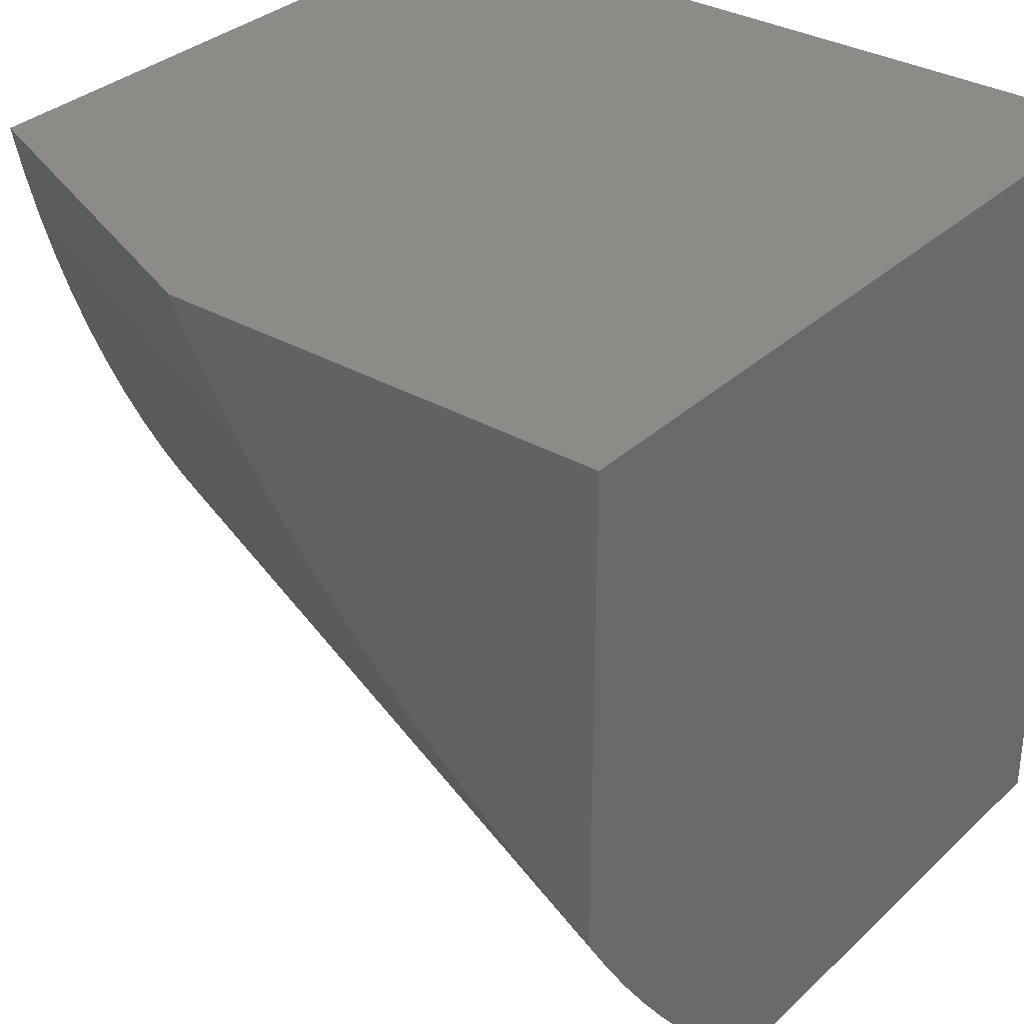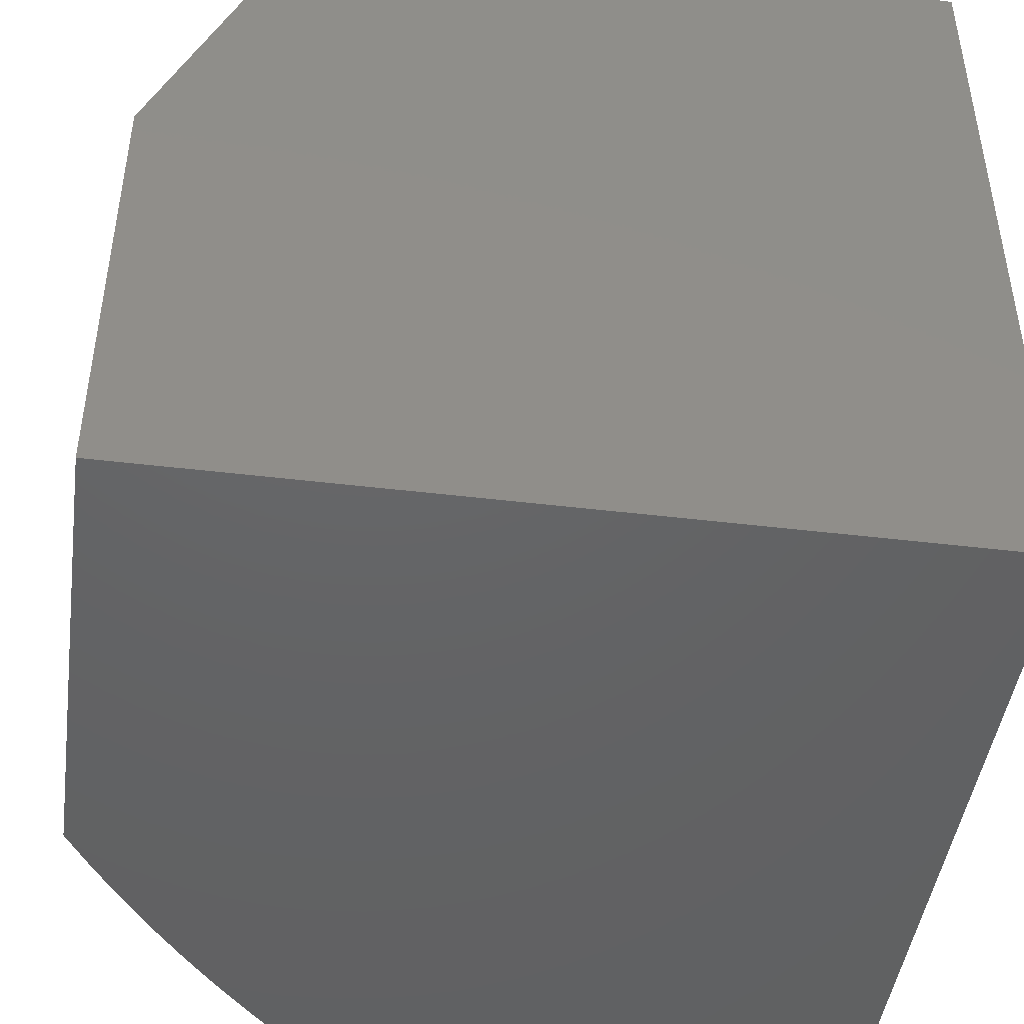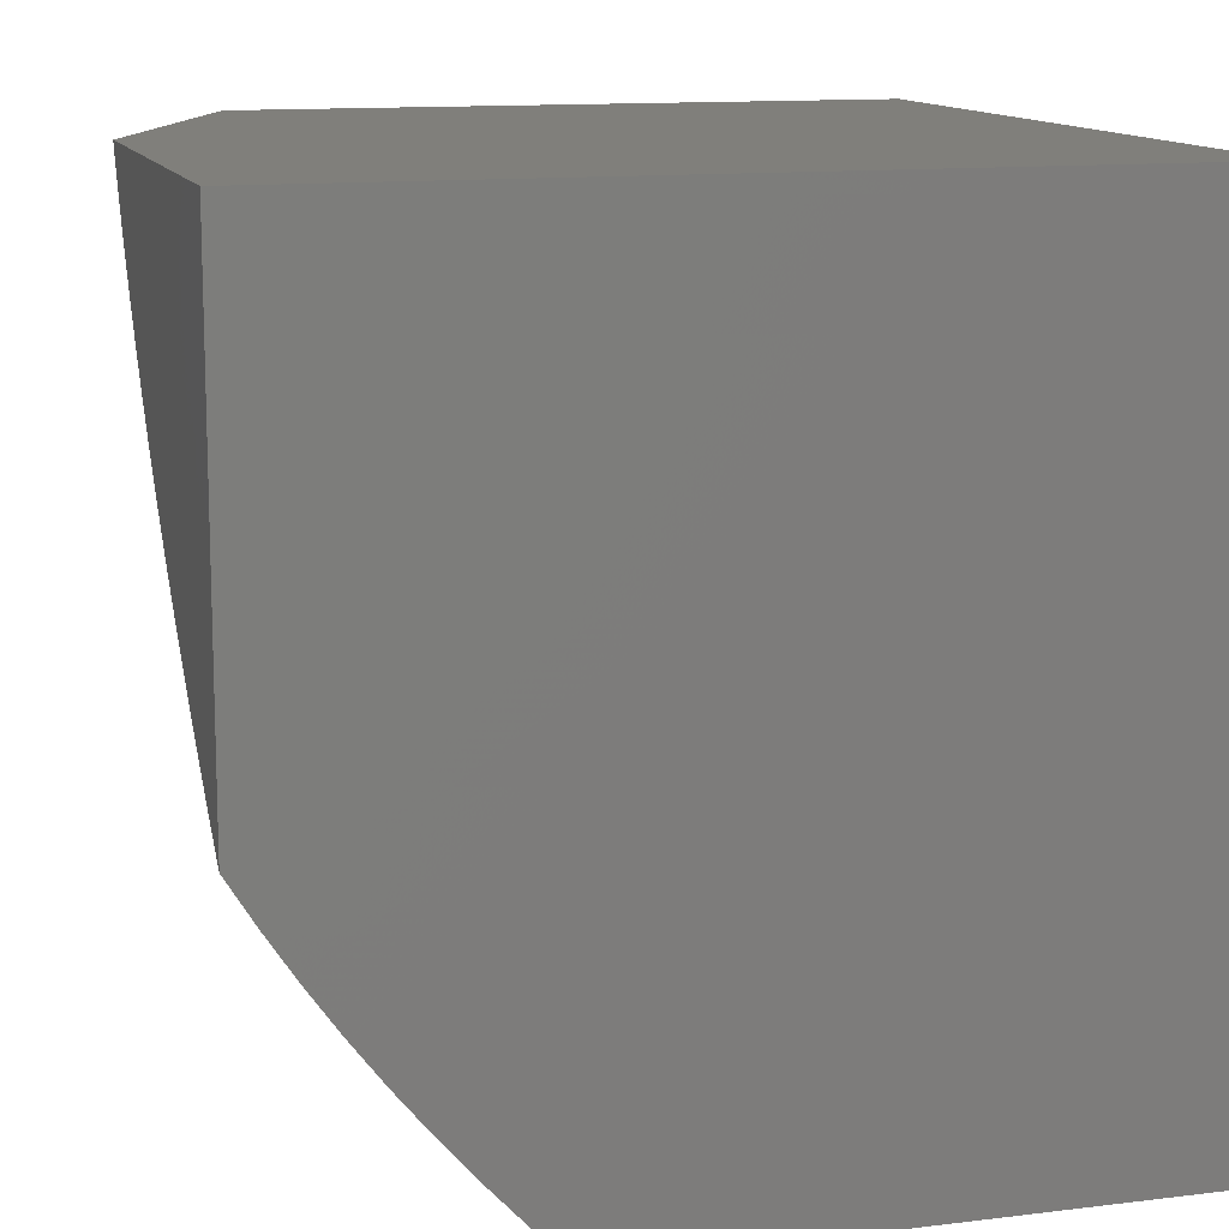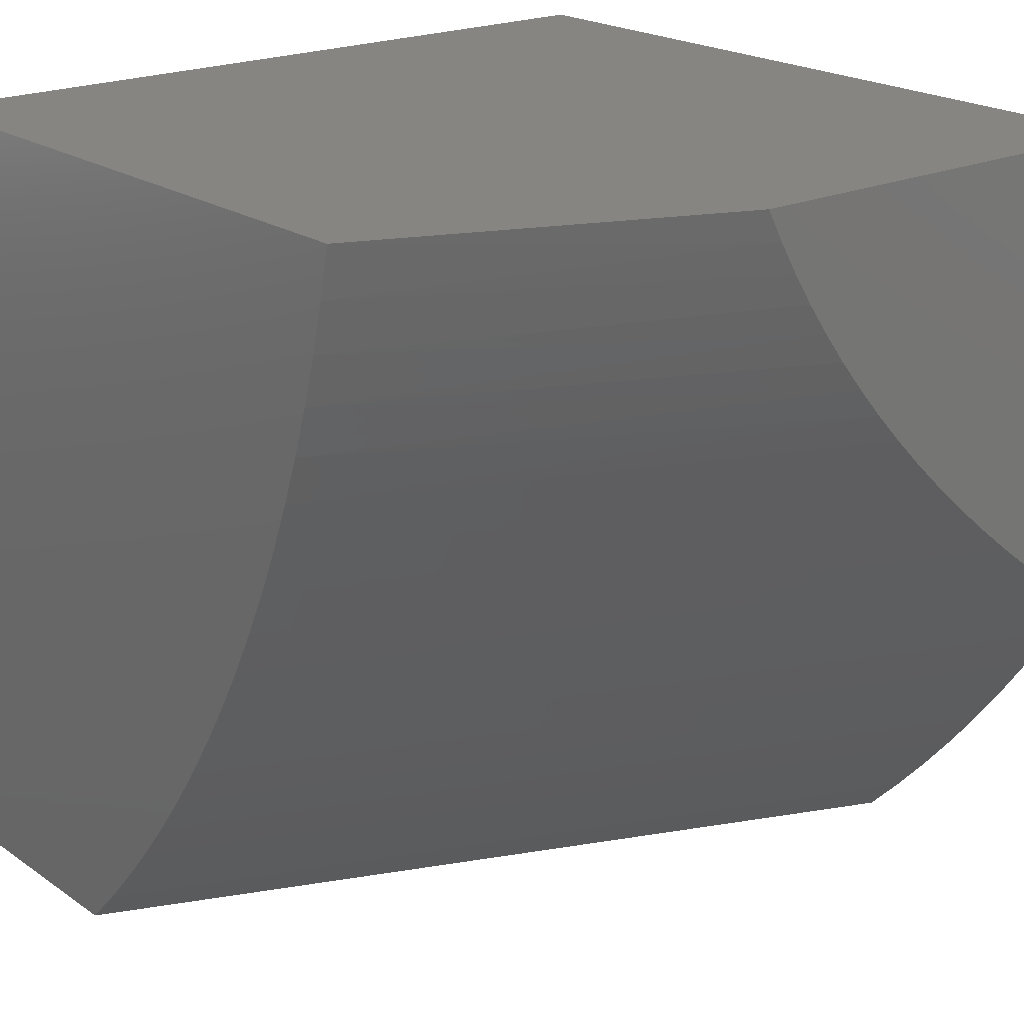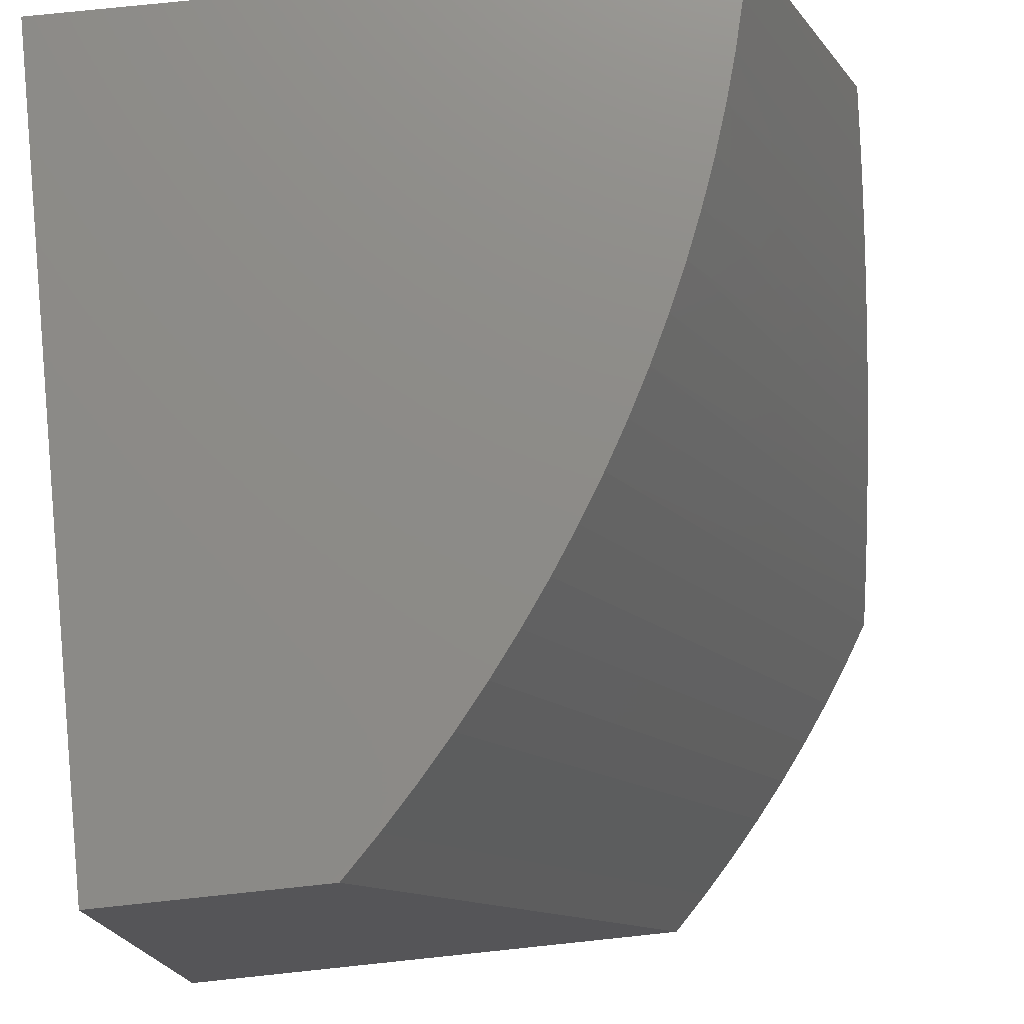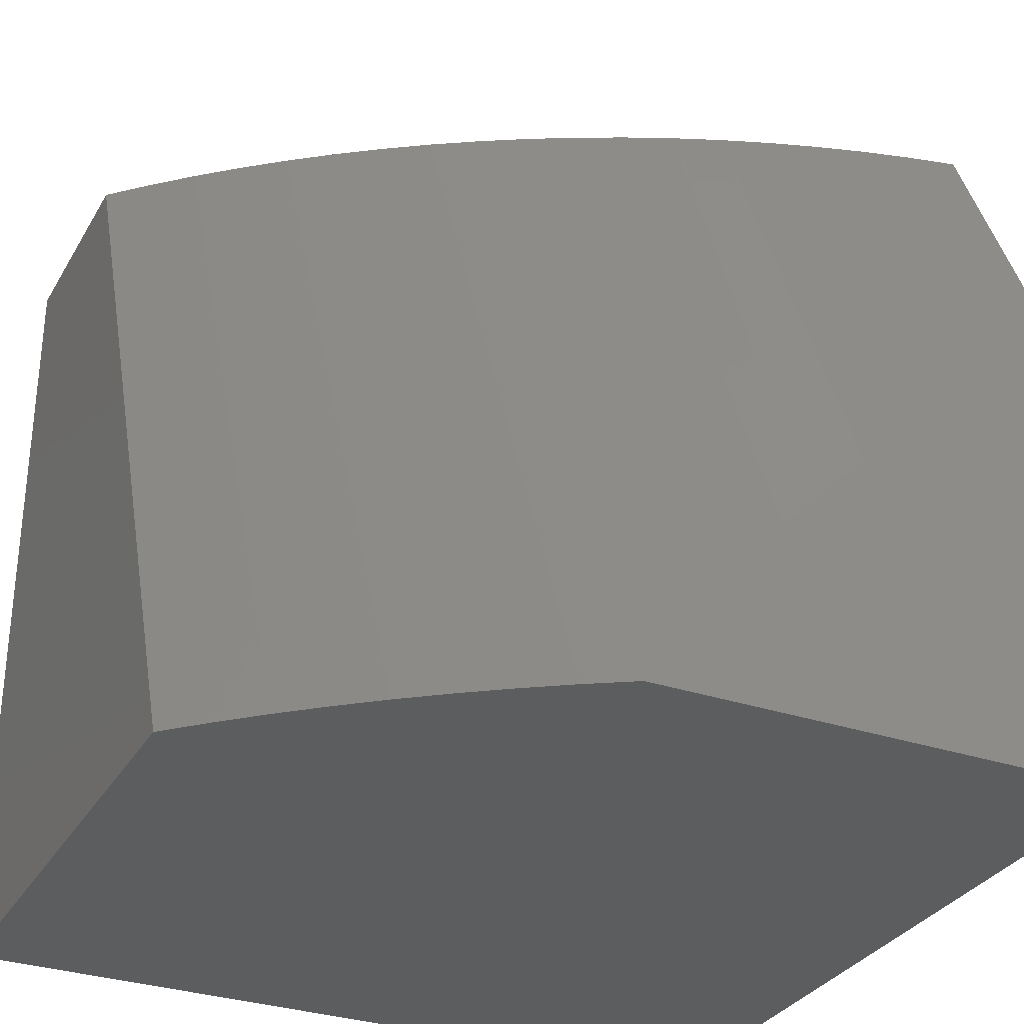
<metadata>
{"format":"stl","ext":"stl","renderer":"f3d","projection":"perspective","resolution":1024,"background":"white","views":[{"elev":32.9,"azim":-51.6,"up":"+Z"},{"elev":-45.6,"azim":-7.9,"up":"+Y"},{"elev":12.5,"azim":-16.0,"up":"+Z"},{"elev":20.8,"azim":-129.3,"up":"+Z"},{"elev":75.7,"azim":174.0,"up":"+Y"},{"elev":-31.5,"azim":-115.6,"up":"+Y"}]}
</metadata>
<code>
# stl→obj: 49 verts, 94 faces
v 10.73 30 -1
v 10.32 29 -1
v 10.69 30 -0.9533
v 10.28 29 -0.9534
v 10.64 30 -0.9054
v 10.23 29 -0.9054
v 10.6 30 -0.8561
v 10.19 29 -0.8561
v 10.56 30 -0.8056
v 10.15 29 -0.8057
v 10.52 30 -0.7539
v 10.11 29 -0.754
v 10.48 30 -0.7012
v 10.07 29 -0.7013
v 10.44 30 -0.6473
v 10.03 29 -0.6474
v 10.41 30 -0.5924
v 10 29 -0.5926
v 10 29.05 -0.5577
v 10.38 30 -0.5366
v 10 29.1 -0.5226
v 10.35 30 -0.4798
v 10 29.14 -0.4871
v 10 29.19 -0.4512
v 10.32 30 -0.4222
v 10 29.23 -0.415
v 10 29.27 -0.3786
v 10.29 30 -0.3638
v 10 29.31 -0.3418
v 10.27 30 -0.3046
v 10 29.34 -0.3047
v 10 29.38 -0.2674
v 10.25 30 -0.2448
v 10 29.41 -0.2298
v 10.23 30 -0.1844
v 10 29.44 -0.192
v 10 29.47 -0.154
v 10.21 30 -0.1234
v 10 29.49 -0.1158
v 10 29.52 -0.07736
v 10.19 30 -0.06192
v 10 29.54 -0.03876
v 10.18 30 0
v 10 29.56 0
v 10 29 0
v 11 29 0
v 11 29 -1
v 11 30 -1
v 11 30 0
f 1 2 3
f 3 2 4
f 3 4 5
f 5 4 6
f 5 6 7
f 7 6 8
f 7 8 9
f 9 8 10
f 9 10 11
f 11 10 12
f 11 12 13
f 13 12 14
f 13 14 15
f 15 14 16
f 15 16 17
f 17 16 18
f 17 18 19
f 17 19 20
f 20 19 21
f 20 21 22
f 22 21 23
f 22 23 24
f 22 24 25
f 25 24 26
f 25 26 27
f 25 27 28
f 28 27 29
f 28 29 30
f 30 29 31
f 30 31 32
f 30 32 33
f 33 32 34
f 33 34 35
f 35 34 36
f 35 36 37
f 35 37 38
f 38 37 39
f 38 39 40
f 38 40 41
f 41 40 42
f 41 42 43
f 43 42 44
f 44 42 45
f 45 42 40
f 45 40 39
f 39 37 45
f 45 37 36
f 45 36 34
f 34 32 45
f 45 32 31
f 45 31 29
f 29 27 45
f 45 27 26
f 45 26 24
f 24 23 45
f 45 23 21
f 45 21 19
f 19 18 45
f 45 18 46
f 46 18 16
f 46 16 14
f 14 12 46
f 46 12 10
f 46 10 8
f 8 6 46
f 46 6 47
f 47 6 4
f 47 4 2
f 2 1 47
f 47 1 48
f 43 44 49
f 49 44 46
f 46 44 45
f 1 3 48
f 48 3 5
f 48 5 7
f 48 7 49
f 49 7 9
f 49 9 11
f 11 13 49
f 49 13 15
f 49 15 17
f 17 20 49
f 49 20 22
f 49 22 25
f 25 28 49
f 49 28 30
f 49 30 33
f 33 35 49
f 49 35 38
f 49 38 41
f 41 43 49
f 46 47 49
f 49 47 48

</code>
